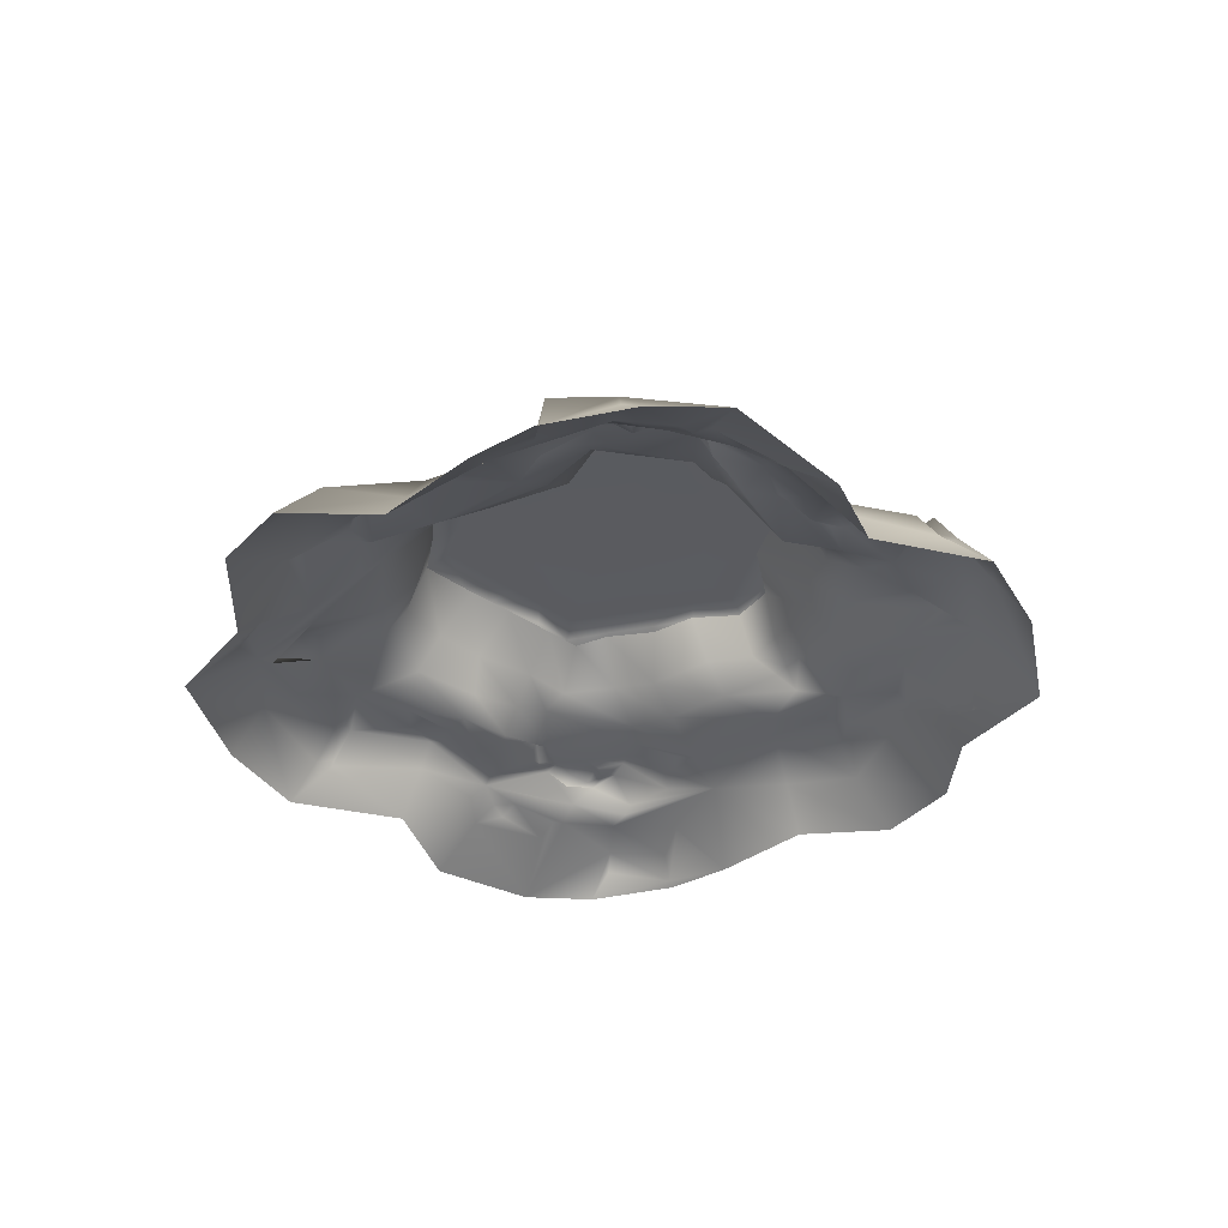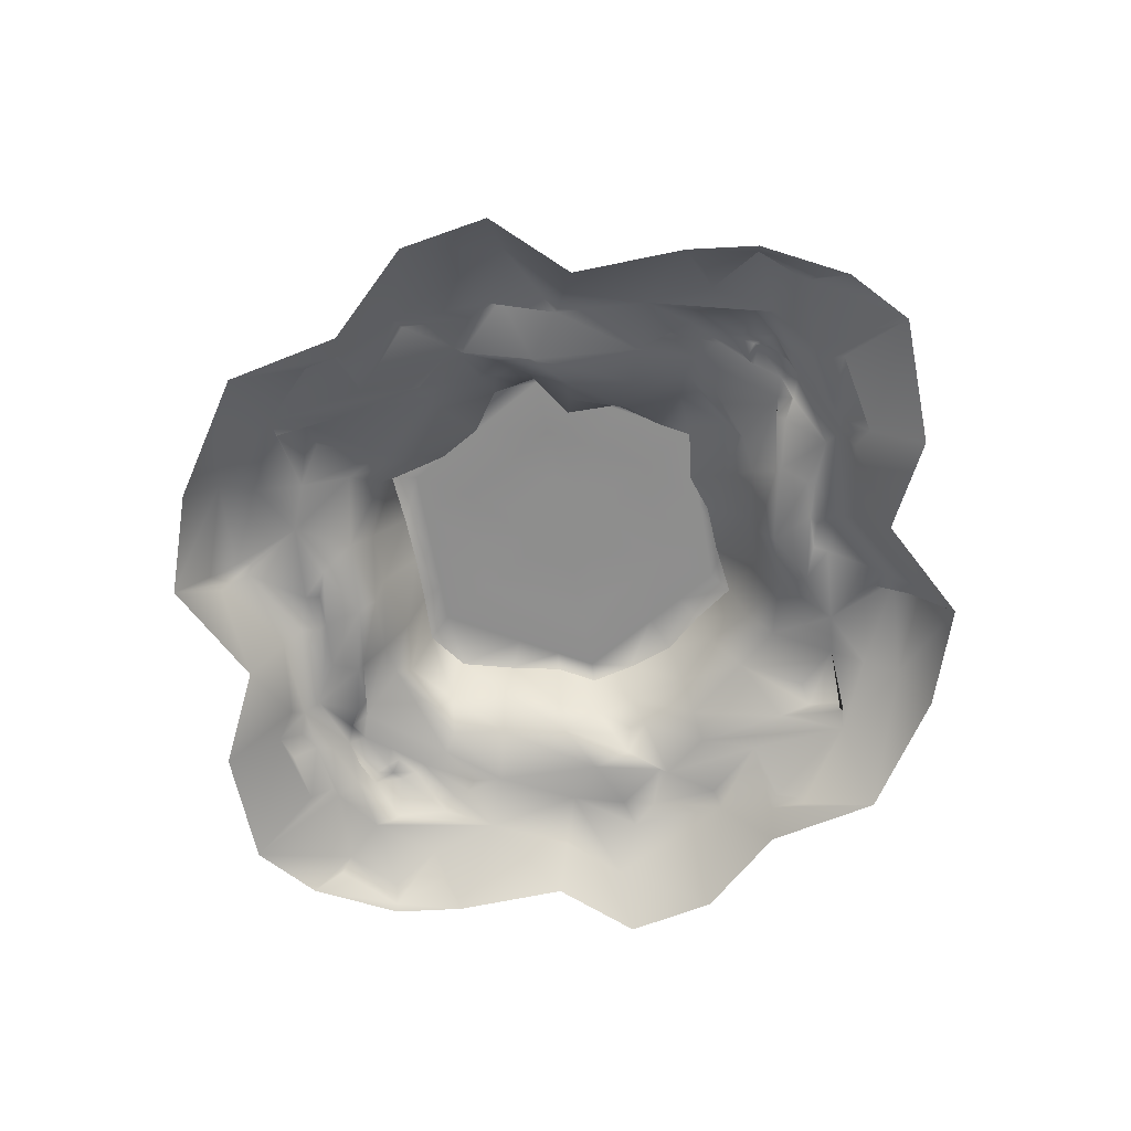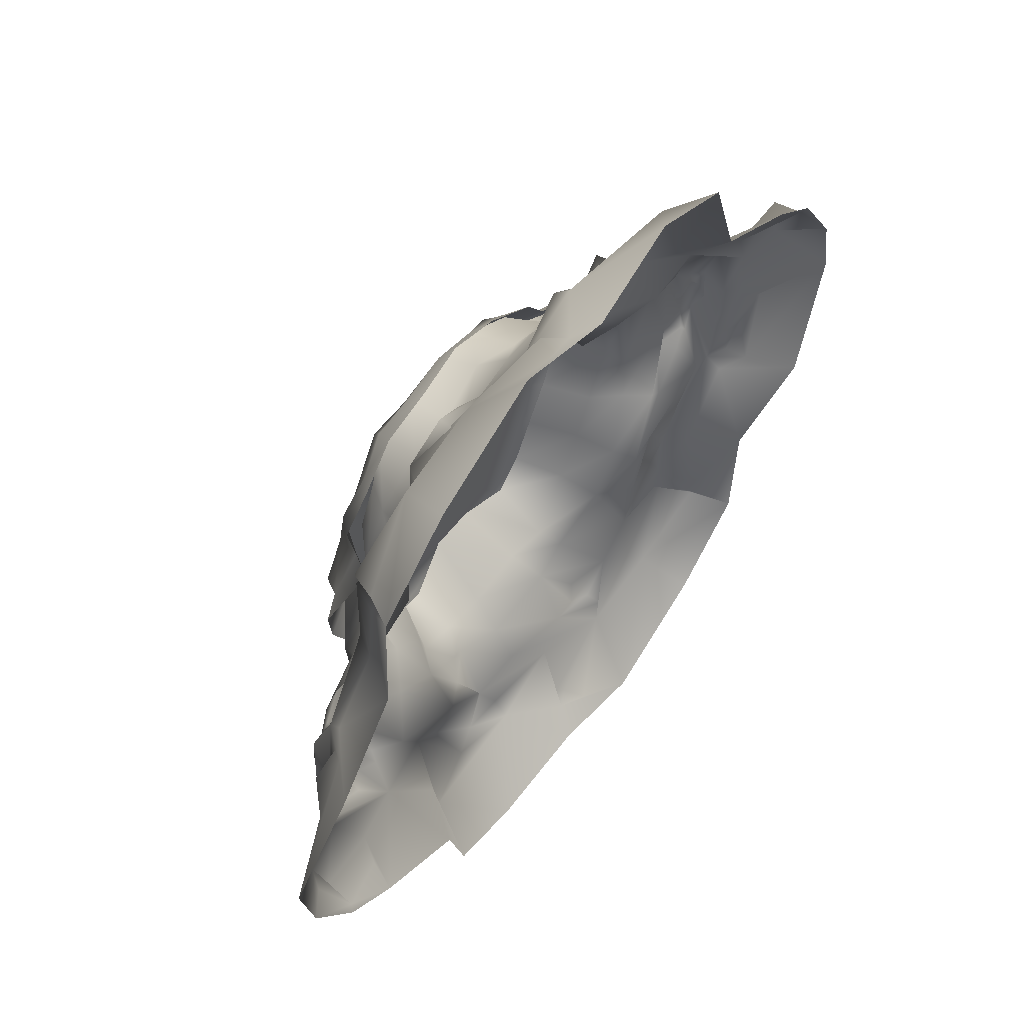
<metadata>
{"format":"obj","ext":"obj","renderer":"f3d","projection":"perspective","resolution":1024,"background":"white","views":[{"elev":-33.1,"azim":74.9,"up":"+Y"},{"elev":-64.9,"azim":-140.0,"up":"+Y"},{"elev":56.4,"azim":-53.5,"up":"+Z"}]}
</metadata>
<code>
v 4.287 -0.1378 -6.794
v -3.805 -0.5263 -6.642
v -7.454 -0.6679 0.083
v -3.809 -0.4744 6.91
v 3.752 -0.5639 6.518
v 8.049 -0.3635 0.1646
v 2.059 -0.4127 7.11
v 0.09455 -0.3763 7.484
v -1.871 -0.4415 7.094
v -4.784 -0.4744 5.22
v -6.044 -0.2707 3.739
v -6.16 -0.8596 1.632
v -6.733 -0.4762 -1.538
v -5.76 -0.4744 -3.227
v -4.535 -0.6281 -4.743
v -1.93 -0.2507 -7.035
v 0.07601 -0.01748 -7.363
v 2.485 -0.05273 -7.332
v 5.057 -0.4495 -4.972
v 5.971 -0.471 -3.241
v 6.959 -0.4647 -1.561
v 7.95 -0.04123 2.233
v 6.204 -0.3817 3.714
v 4.63 -0.4899 5.054
v 3.51 0.03681 -6.079
v -3.488 -0.03402 -6.096
v -7.019 0.05548 2e-06
v -3.51 0.05548 6.079
v 3.51 0.05548 6.079
v 7.019 0.05548 2e-06
v -5.265 0.05548 -3.04
v -5.265 0.05548 3.04
v 3e-06 0.008927 -6.079
v 5.265 0.05548 -3.04
v 5.264 0.05805 3.04
v 1e-06 0.05548 6.079
v -4.373 0.04684 -4.581
v -6.283 0.05952 -1.275
v -1.806 0.04544 -6.082
v 1.943 -0.000411 -6.079
v 4.404 0.05763 -4.531
v 6.246 0.05969 -1.338
v 6.183 0.05917 1.449
v 4.33 0.05888 4.659
v 1.711 0.05836 6.079
v -1.642 0.05763 6.079
v -4.286 0.05763 4.734
v -1.113 0.107 -1.927
v 1.113 0.107 1.927
v -2.225 0.107 0
v -1.113 0.107 1.927
v 1.113 0.107 -1.927
v 2.225 0.107 0
v -2.311 0.107 4.003
v 2.311 0.107 4.003
v 4.59 0.107 0.02501
v 2.311 0.107 -4.003
v -2.311 0.107 -4.003
v -4.622 0.107 0
v 0 0.107 0
v 4.873 -0.9956 -7.847
v 2.696 -0.4643 -8.677
v -4.349 -1.411 -7.532
v -5.344 -1.49 -5.136
v -8.585 -1.226 0.1292
v -6.978 -2.047 2.145
v -4.346 -1.422 7.839
v -2.02 -1.357 8.298
v 4.316 -1.621 7.347
v 5.512 -1.492 5.751
v 9.252 -1.153 -0.02366
v 7.825 -1.313 -2.154
v 2.289 -1.339 8.293
v 0.09914 -1.213 8.736
v -5.812 -1.368 5.896
v -6.997 -1.249 4.39
v -8.146 -0.9642 -1.89
v -6.878 -1.246 -4.163
v -1.938 -0.6935 -8.27
v 0.07983 -0.3011 -8.543
v 6 -1.092 -5.529
v 7.066 -1.355 -3.824
v 9.039 -0.8363 2.385
v 7.143 -1.152 4.627
v 1.668 0.107 0.9639
v 3.425 0.107 2.01
v 0.000337 0.107 1.927
v 0.000167 0.107 4.003
v -1.668 0.107 0.9656
v -3.466 0.107 2.003
v -1.669 0.107 -0.9635
v -3.467 0.107 -2.002
v -0.000458 0.107 -1.927
v -0.00023 0.107 -4.003
v 1.669 0.107 -0.9639
v 3.467 0.107 -2.002
v -6.056 0.05373 1.668
v -6.283 -4.062 10.66
v 5.832 -4.9 -10.26
v -3.099 -4.467 -10.26
v -13 -4.046 -0.4829
v -4.157 -2.499 7.602
v 3.932 -2.644 -7.632
v -4.08 -2.369 -7.163
v -8.996 -2.386 -0.1913
v -2.949 -4.398 -10.65
v -2.375 -2.41 -7.565
v -0.7038 -4.509 -10.31
v -0.1273 -2.22 -8.426
v 2.747 -4.599 -11.5
v 2.133 -2.43 -7.541
v -7.436 -4.869 8.937
v -6.011 -2.306 5.861
v -7.869 -4.981 4.37
v -7.09 -2.32 3.964
v -10.01 -4.572 2.161
v -7.557 -2.589 1.659
v -11.33 -3.72 -3.571
v -8.3 -2.181 -2.27
v -8.705 -4.824 -5.915
v -6.444 -2.857 -3.487
v -5.145 -4.645 -8.266
v -4.66 -2.567 -5.346
v -3.816 -0.5194 6.925
v 4.28 -0.1936 -6.789
v 1.943 -0.000411 -6.079
v 3e-06 0.008927 -6.079
v -2.066 -0.4565 -7.119
v -3.675 -0.6528 -6.459
v -3.86 -1.004 -4.437
v -5.647 -0.8061 -3.295
v -6.504 -0.8241 -1.433
v -7.262 -1.02 -0.2824
v -6.067 -1.271 1.235
v -5.615 -0.8133 3.088
v -4.739 -0.7744 4.787
v -8.844 -7.6 13.67
v 8.844 -7.6 -13.67
v 3.954 -7.6 -16.13
v -8.226 -7.437 -14.5
v -9.334 -7.6 -10.77
v -18.27 -7.6 -0.803
v -15.76 -8.111 3.642
v -4.778 -7.307 -15.74
v -0.4904 -7.6 -14.69
v -12.16 -7.6 10.78
v -12.38 -7.6 5.963
v -17.63 -7.645 -3.744
v -13.32 -7.6 -8.649
v -7.311 -5.232 11.42
v -10.51 -4.781 9.355
v -10.5 -4.775 5.242
v -13 -5.123 2.281
v -13.53 -5.21 -1.767
v -13.58 -5.357 -4.201
v -10.36 -5.286 -7.331
v -7.092 -4.199 -9.054
v -5.638 -3.857 -10.85
v -2.007 -5.125 -13.23
v 1.017 -5.078 -11.8
v 4.684 -5.42 -13.36
v 7.311 -5.232 -11.42
v -5.452 -5.256 -11.4
v -3.83 -3.881 -8.931
v -7.485 -5.511 -12.81
v -8.202 -5.882 -9.904
v -10.14 -3.735 -3.748
v -11.65 -3.624 -0.1245
v -9.722 -4.442 2.166
v -9.971 -4.194 -5.487
v -10.29 -4.678 -5.501
v -11.85 -3.796 -3.614
v -11.06 -4.402 -5.33
v -12.36 -4.134 -3.359
v -11.69 -4.864 -5.583
v -13.47 -4.898 -4.384
v -13.39 -4.335 -2.623
v -10.44 -4.78 8.689
v -11.17 -6.084 9.963
v -11.24 -6.131 9.218
v -11.16 -5.762 5.494
v -9.835 -4.879 8.991
v -10.74 -6.104 9.249
v -12.22 -5.059 2.248
v -12.52 -3.853 -2.541
v -11.83 -3.869 -1.968
v -13.06 -4.007 -1.58
v -12.35 -3.894 -0.7922
v -13.15 -4.56 -1.396
v -12.95 -4.343 -2.315
v -12.46 -4.254 -2.816
v -11.81 -4.225 -2.479
v -11.08 -3.701 0.5169
v -12.19 -4.121 0.09911
v -12.23 -4.291 0.1326
v -11.46 -4.43 0.591
v -7.363 -4.081 4.025
v -8.793 -3.497 1.904
v -9.361 -3.156 0.5103
v -9.37 -3.345 -3.388
v -7.448 -3.801 -4.561
v -5.339 -3.7 -6.257
v -3.948 -3.191 -8.131
v -3.175 -3.219 -8.316
v -2.579 -3.116 -8.659
v -0.4381 -3.454 -9.44
v 2.712 -3.628 -8.827
v 4.625 -3.271 -8.837
v -4.75 -3.607 8.498
v -6.517 -3.858 6.601
v -14.19 -5.673 -3.784
v -15.97 -6.072 -4.137
v -15.37 -6.168 -6.535
v -12.92 -6.11 -6.336
v -15.41 -7.406 -6.714
v -13.25 -6.814 -7.318
v -15.6 -7.6 -6.93
v -16.48 -6.803 -4.194
v -14.45 -5.675 -1.579
v -13.27 -5.12 0.1817
v -14.32 -5.799 -1.077
v -15.21 -6.158 -0.6814
v -14.65 -5.658 1.131
v -13.61 -5.528 0.8037
v -14.11 -6.441 2.457
v -13.53 -5.738 1.766
v -13.15 -5.713 2.872
v -9.702 -5.188 4.882
v 0.6162 -6.033 -13.82
v 1.197 -6.116 -14.46
v 0.1777 -6.679 -13.85
v 1.46 -7.024 -14.4
v 4.017 -4.427 -11.96
v 4.325 -4.179 -11.05
v 5.089 -4.577 -12.62
v 5.185 -5.254 -12.74
v -1.934 -4.483 -12.68
v -4.269 -4.857 -11.29
v -8.241 -5.521 12.61
v -7.836 -4.966 6.716
v -9.244 -4.928 6.326
v -8.855 -4.643 5.897
v -9.578 -4.614 4.723
v -10.54 -4.963 3.214
v -10.84 -5.159 3.311
v 3.099 -4.467 10.26
v 13 -4.046 0.4829
v 4.09 -2.364 7.171
v 9.108 -2.295 0.1553
v 2.949 -4.398 10.65
v 2.375 -2.41 7.565
v 0.7038 -4.509 10.31
v 0.1273 -2.22 8.426
v -2.747 -4.599 11.5
v -2.133 -2.43 7.541
v 7.436 -4.869 -8.937
v 6.024 -2.296 -5.869
v 7.869 -4.981 -4.37
v 7.093 -2.318 -3.966
v 10.01 -4.572 -2.161
v 7.71 -2.46 -1.709
v 11.33 -3.72 3.571
v 8.822 -1.919 2.563
v 8.705 -4.824 5.915
v 6.468 -2.84 3.506
v 5.145 -4.645 8.266
v 5.172 -2.263 5.765
v -1.877 -0.4851 7.104
v 0.09526 -0.4166 7.505
v 2.066 -0.4565 7.119
v 3.76 -0.6033 6.533
v 4.642 -0.5287 5.069
v 6.224 -0.4227 3.727
v 7.969 -0.08233 2.241
v 8.072 -0.4058 0.1644
v 6.975 -0.5084 -1.564
v 5.996 -0.5114 -3.257
v 5.079 -0.49 -4.992
v -3.954 -7.6 16.13
v 8.226 -7.437 14.5
v 9.334 -7.6 10.77
v 18.27 -7.6 0.803
v 15.76 -8.111 -3.642
v 4.778 -7.307 15.74
v 0.4904 -7.6 14.69
v 12.16 -7.6 -10.78
v 12.38 -7.6 -5.963
v 17.63 -7.645 3.744
v 13.32 -7.6 8.649
v 10.51 -4.781 -9.355
v 10.5 -4.775 -5.242
v 13 -5.123 -2.281
v 13.53 -5.21 1.767
v 13.58 -5.357 4.201
v 10.36 -5.286 7.331
v 7.092 -4.199 9.054
v 5.638 -3.857 10.85
v 2.007 -5.125 13.23
v -1.017 -5.078 11.8
v -4.684 -5.42 13.36
v 5.452 -5.256 11.4
v 3.83 -3.881 8.931
v 7.485 -5.511 12.81
v 8.202 -5.882 9.904
v 10.14 -3.735 3.748
v 11.65 -3.624 0.1245
v 9.722 -4.442 -2.166
v 9.971 -4.194 5.487
v 10.29 -4.678 5.501
v 11.85 -3.796 3.614
v 11.06 -4.402 5.33
v 12.36 -4.134 3.359
v 11.69 -4.864 5.583
v 13.47 -4.898 4.384
v 13.39 -4.335 2.623
v 10.44 -4.78 -8.689
v 11.17 -6.084 -9.963
v 11.24 -6.131 -9.218
v 11.16 -5.762 -5.494
v 9.835 -4.879 -8.991
v 10.74 -6.104 -9.249
v 12.22 -5.059 -2.248
v 12.52 -3.853 2.541
v 11.83 -3.869 1.968
v 13.06 -4.007 1.58
v 12.35 -3.894 0.7922
v 13.15 -4.56 1.396
v 12.95 -4.343 2.315
v 12.46 -4.254 2.816
v 11.81 -4.225 2.479
v 11.08 -3.701 -0.5169
v 12.19 -4.121 -0.09911
v 12.23 -4.291 -0.1326
v 11.46 -4.43 -0.591
v 7.363 -4.081 -4.025
v 8.793 -3.497 -1.904
v 9.363 -3.155 -0.511
v 9.37 -3.345 3.388
v 7.448 -3.801 4.561
v 5.339 -3.7 6.257
v 3.948 -3.191 8.131
v 3.175 -3.219 8.316
v 2.579 -3.116 8.659
v 0.4381 -3.454 9.44
v -2.712 -3.628 8.827
v 6.517 -3.858 -6.601
v 14.19 -5.673 3.784
v 15.97 -6.072 4.137
v 15.37 -6.168 6.535
v 12.92 -6.11 6.336
v 15.41 -7.406 6.714
v 13.25 -6.814 7.318
v 15.6 -7.6 6.93
v 16.48 -6.803 4.194
v 14.45 -5.675 1.579
v 13.27 -5.12 -0.1817
v 14.32 -5.799 1.077
v 15.21 -6.158 0.6814
v 14.65 -5.658 -1.131
v 13.61 -5.528 -0.8037
v 14.11 -6.441 -2.457
v 13.53 -5.738 -1.766
v 13.15 -5.713 -2.872
v 9.702 -5.188 -4.882
v -0.6162 -6.033 13.82
v -1.197 -6.116 14.46
v -0.1777 -6.679 13.85
v -1.46 -7.024 14.4
v -4.017 -4.427 11.96
v -4.325 -4.179 11.05
v -5.089 -4.577 12.62
v -5.185 -5.254 12.74
v 1.934 -4.483 12.68
v 4.269 -4.857 11.29
v 8.241 -5.521 -12.61
v 7.836 -4.966 -6.716
v 9.244 -4.928 -6.326
v 8.855 -4.643 -5.897
v 9.578 -4.614 -4.723
v 10.54 -4.963 -3.214
v 10.84 -5.159 -3.311
f 6 21 42 30
f 19 41 34 20
f 1 18 40 25
f 16 39 33 17
f 2 15 37 26
f 13 38 31 14
f 3 12 97 27
f 10 47 32 11
f 4 9 46 28
f 7 45 36 8
f 5 24 44 29
f 22 43 35 23
f 60 93 48
f 37 15 14 31
f 27 38 13 3
f 26 39 16 2
f 40 18 17 33
f 25 41 19 1
f 42 21 20 34
f 30 43 22 6
f 44 24 23 35
f 29 45 7 5
f 46 9 8 36
f 28 47 10 4
f 48 93 94 58
f 91 92 59 50
f 89 90 54 51
f 87 88 55 49
f 85 86 56 53
f 95 96 57 52
f 53 60 85
f 57 41 25 40
f 58 39 26 37
f 59 38 27 97
f 60 91 50
f 51 60 89
f 49 60 87
f 52 60 95
f 1 61 62 18
f 2 63 64 15
f 3 65 66 12
f 4 67 68 9
f 5 69 70 24
f 6 71 72 21
f 7 73 69 5
f 8 74 73 7
f 9 68 74 8
f 10 75 67 4
f 11 76 75 10
f 12 66 76 11
f 13 77 65 3
f 14 78 77 13
f 15 64 78 14
f 16 79 63 2
f 17 80 79 16
f 18 62 80 17
f 19 81 61 1
f 20 82 81 19
f 21 72 82 20
f 22 83 71 6
f 23 84 83 22
f 24 70 84 23
f 85 60 49
f 55 86 85 49
f 35 86 55 44
f 87 60 51
f 54 88 87 51
f 36 88 54 46
f 89 60 50
f 59 90 89 50
f 32 90 59 97
f 60 48 91
f 58 92 91 48
f 31 92 58 37
f 52 93 60
f 94 93 52 57
f 33 94 57 40
f 95 60 53
f 56 96 95 53
f 56 42 34 96
f 96 34 41 57
f 58 94 33 39
f 38 59 92 31
f 47 54 90 32
f 28 46 54 47
f 97 12 11 32
f 30 42 56 43
f 43 56 86 35
f 29 44 55 45
f 45 55 88 36
f 99 234 207 208
f 168 193 169 198 199
f 164 204 205 106 100
f 108 106 205 206
f 110 108 206 207
f 112 98 209 210
f 114 240 210 197
f 169 114 197 198
f 167 168 199 200
f 120 167 200 201
f 122 120 201 202
f 103 111 126 125
f 127 126 111 109
f 128 127 109 107
f 129 128 107 104
f 104 123 130 129
f 131 130 123 121
f 132 131 121 119
f 133 132 119 105
f 105 117 134 133
f 135 134 117 115
f 136 135 115 113
f 124 136 113 102
f 375 139 161 162
f 163 157 158
f 224 221 222 223
f 159 163 238
f 231 159 160 229
f 151 239 150 112
f 182 183 179 151
f 225 227 153 226
f 211 219 154 155
f 215 218 212 213
f 166 156 157
f 112 178 182
f 245 244 184
f 116 196 184
f 118 171 173 172
f 120 122 157 156
f 122 100 158 157
f 237 238 106
f 106 108 160 237
f 108 110 161 160
f 110 233 235 236
f 159 165 163
f 165 166 157 163
f 122 164 100
f 202 203 164 122
f 203 204 164
f 144 140 165 159
f 140 141 166 165
f 141 149 156 166
f 118 167 170
f 118 186 188 168 167
f 116 114 169
f 118 170 171
f 156 171 120
f 120 171 170
f 172 173 175 174
f 174 175 176
f 177 189 190
f 156 175 173 171
f 176 175 156 155
f 176 177 174
f 154 177 176 155
f 228 241 242 243
f 183 146 179
f 181 180 178 152
f 153 181 152
f 147 146 180 181
f 178 180 183 182
f 112 182 151
f 180 146 183
f 153 184 101 154 220
f 172 192 186 118
f 188 186 185 187
f 177 190 191 174
f 101 187 189
f 101 189 177 154
f 101 188 187
f 191 192 172 174
f 190 189 187 185
f 191 190 185
f 185 186 192 191
f 193 196 116 169
f 168 188 194 193
f 188 101 195 194
f 194 195 196 193
f 184 196 195 101
f 198 197 115 117
f 199 198 117 105
f 200 199 105 119
f 201 200 119 121
f 202 201 121 123
f 104 203 202 123
f 104 107 204 203
f 205 204 107
f 206 205 107 109
f 207 206 109 111
f 208 207 111 103
f 210 209 102 113
f 197 210 113 115
f 211 214 213 212
f 214 216 215 213
f 156 214 211 155
f 149 216 214 156
f 149 217 215 216
f 215 217 148 218
f 212 142 219 211
f 148 142 212 218
f 224 153 220
f 219 221 224 220 154
f 142 222 221 219
f 142 143 225 222
f 222 225 223
f 224 226 153
f 223 225 226
f 223 226 224
f 227 147 181 153
f 143 147 227 225
f 152 245 184 153
f 161 230 229 160
f 230 232 231 229
f 139 145 231 232
f 161 232 230
f 139 232 161
f 145 144 159 231
f 99 233 234
f 99 235 233
f 99 236 235
f 110 236 161
f 161 236 99 162
f 207 234 233 110
f 159 237 160
f 238 163 158
f 100 106 238 158
f 159 238 237
f 167 120 170
f 151 179 239
f 146 137 239 179
f 98 112 150
f 112 240 241 178
f 210 240 112
f 152 241 228
f 240 242 241
f 243 242 240 114
f 114 116 244 243
f 184 244 116
f 228 245 152
f 243 244 245 228
f 178 241 152
f 98 370 345 209
f 306 331 307 336 337
f 302 342 343 250 246
f 252 250 343 344
f 254 252 344 345
f 256 99 208 346
f 258 376 346 335
f 307 258 335 336
f 305 306 337 338
f 264 305 338 339
f 266 264 339 340
f 102 255 268 124
f 269 268 255 253
f 270 269 253 251
f 271 270 251 248
f 248 267 272 271
f 273 272 267 265
f 274 273 265 263
f 275 274 263 249
f 249 261 276 275
f 277 276 261 259
f 278 277 259 257
f 125 278 257 103
f 239 279 300 150
f 301 296 297
f 360 357 358 359
f 298 301 374
f 367 298 299 365
f 290 375 162 256
f 320 321 317 290
f 361 363 292 362
f 347 355 293 294
f 351 354 348 349
f 304 295 296
f 256 316 320
f 381 380 322
f 260 334 322
f 262 309 311 310
f 264 266 296 295
f 266 246 297 296
f 373 374 250
f 250 252 299 373
f 252 254 300 299
f 254 369 371 372
f 298 303 301
f 303 304 296 301
f 266 302 246
f 340 341 302 266
f 341 342 302
f 284 280 303 298
f 280 281 304 303
f 281 289 295 304
f 262 305 308
f 262 324 326 306 305
f 260 258 307
f 262 308 309
f 295 309 264
f 264 309 308
f 310 311 313 312
f 312 313 314
f 315 327 328
f 295 313 311 309
f 314 313 295 294
f 314 315 312
f 293 315 314 294
f 364 377 378 379
f 321 286 317
f 319 318 316 291
f 292 319 291
f 287 286 318 319
f 316 318 321 320
f 256 320 290
f 318 286 321
f 292 322 247 293 356
f 310 330 324 262
f 326 324 323 325
f 315 328 329 312
f 247 325 327
f 247 327 315 293
f 247 326 325
f 329 330 310 312
f 328 327 325 323
f 329 328 323
f 323 324 330 329
f 331 334 260 307
f 306 326 332 331
f 326 247 333 332
f 332 333 334 331
f 322 334 333 247
f 336 335 259 261
f 337 336 261 249
f 338 337 249 263
f 339 338 263 265
f 340 339 265 267
f 248 341 340 267
f 248 251 342 341
f 343 342 251
f 344 343 251 253
f 345 344 253 255
f 209 345 255 102
f 346 208 103 257
f 335 346 257 259
f 347 350 349 348
f 350 352 351 349
f 295 350 347 294
f 289 352 350 295
f 289 353 351 352
f 351 353 288 354
f 348 282 355 347
f 288 282 348 354
f 360 292 356
f 355 357 360 356 293
f 282 358 357 355
f 282 283 361 358
f 358 361 359
f 360 362 292
f 359 361 362
f 359 362 360
f 363 287 319 292
f 283 287 363 361
f 291 381 322 292
f 300 366 365 299
f 366 368 367 365
f 279 285 367 368
f 300 368 366
f 279 368 300
f 285 284 298 367
f 98 369 370
f 98 371 369
f 98 372 371
f 254 372 300
f 300 372 98 150
f 345 370 369 254
f 298 373 299
f 374 301 297
f 246 250 374 297
f 298 374 373
f 305 264 308
f 290 317 375
f 286 138 375 317
f 99 256 162
f 256 376 377 316
f 346 376 256
f 291 377 364
f 376 378 377
f 379 378 376 258
f 258 260 380 379
f 322 380 260
f 364 381 291
f 379 380 381 364
f 316 377 291
f 137 279 239
f 138 139 375

</code>
